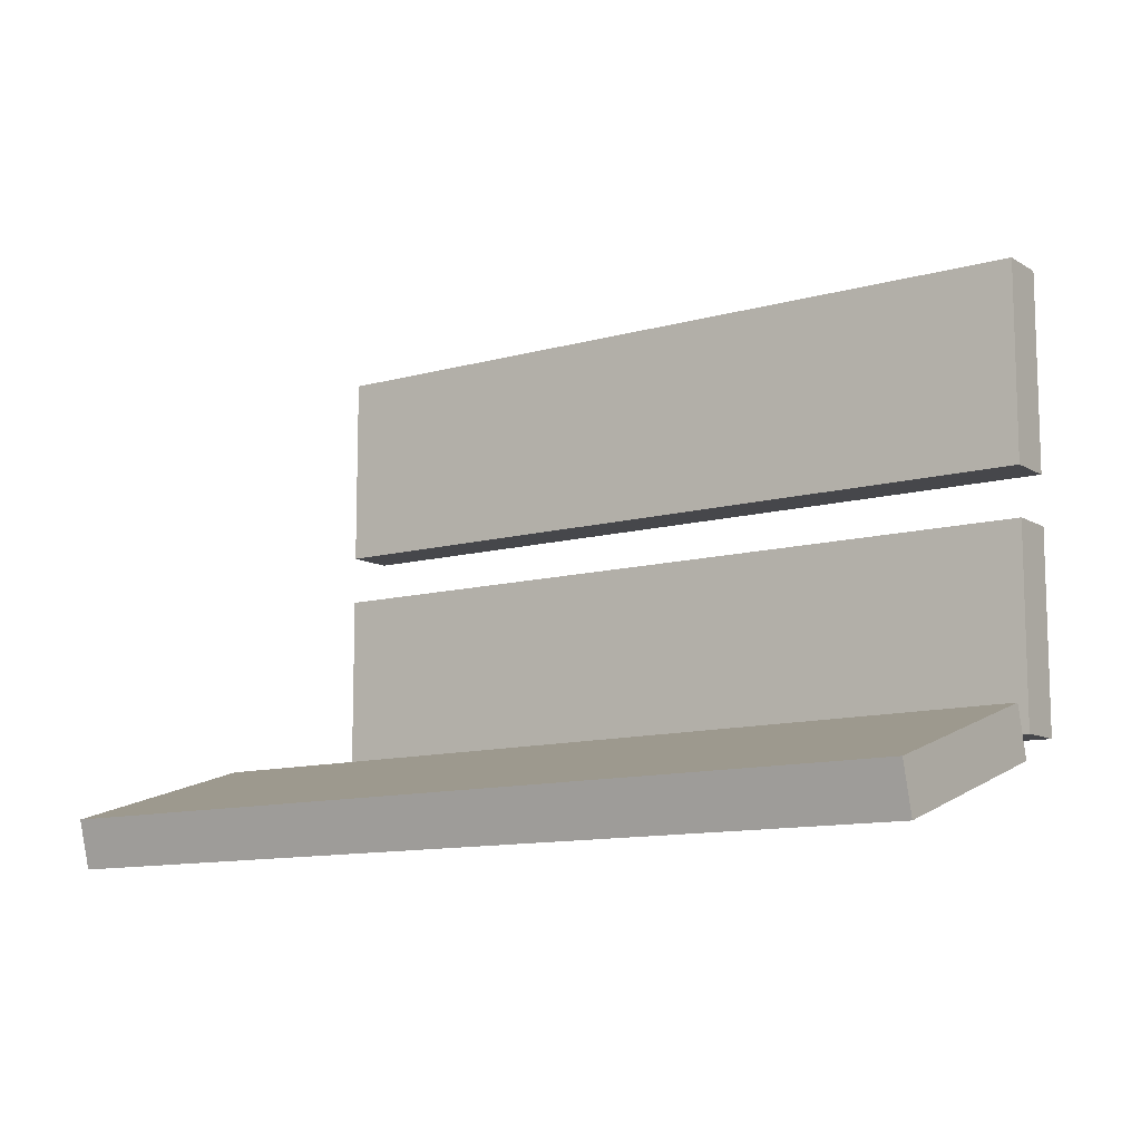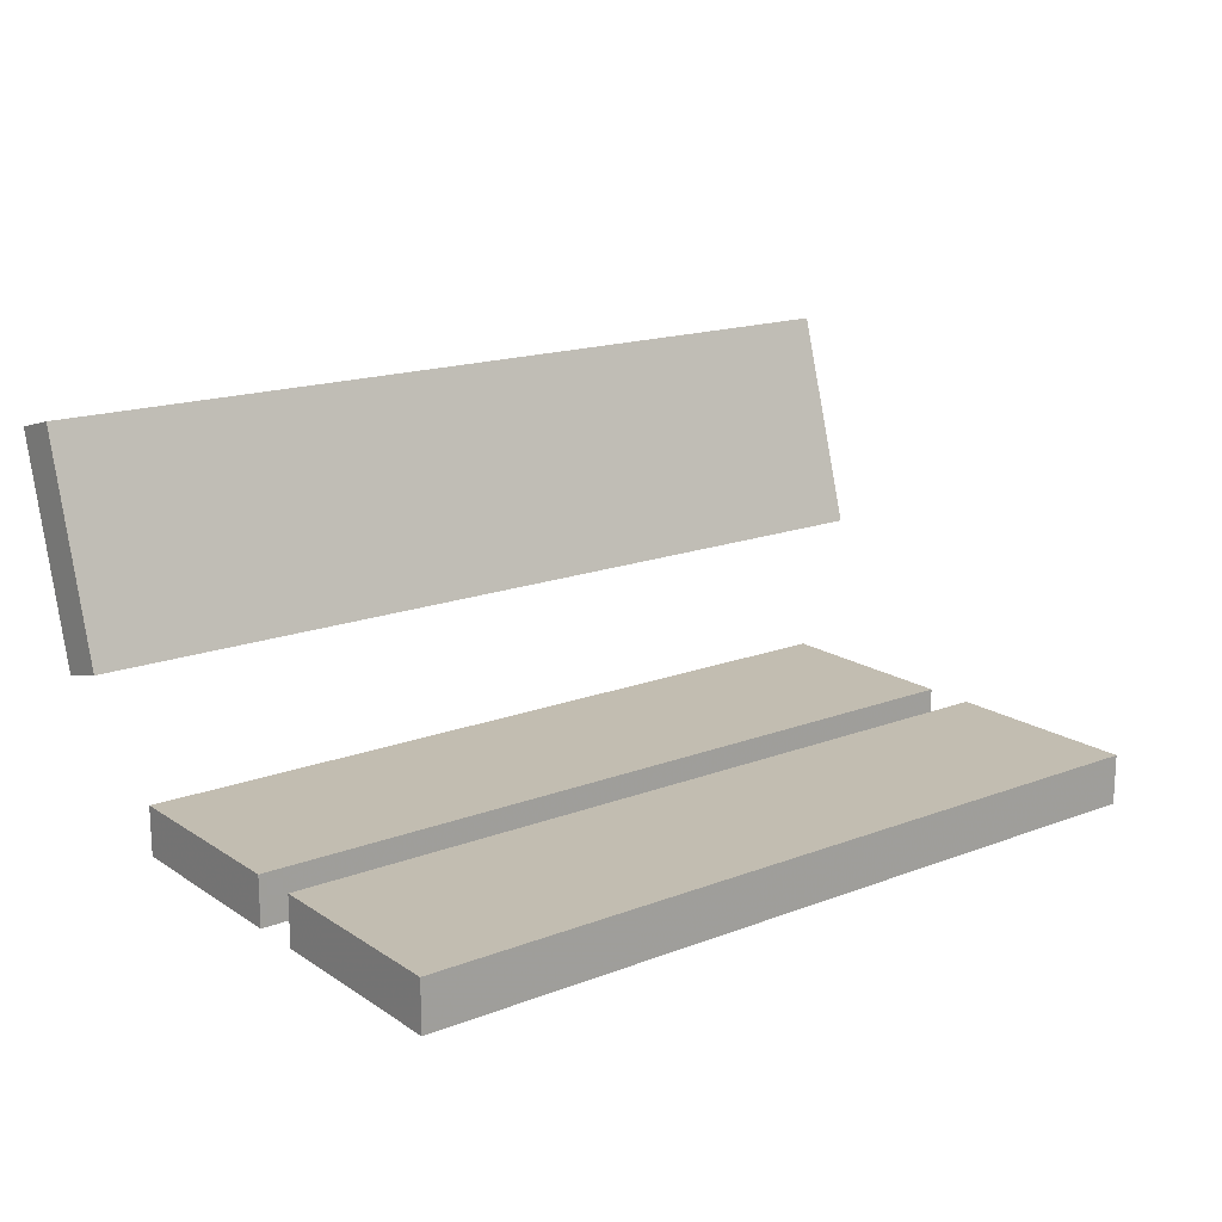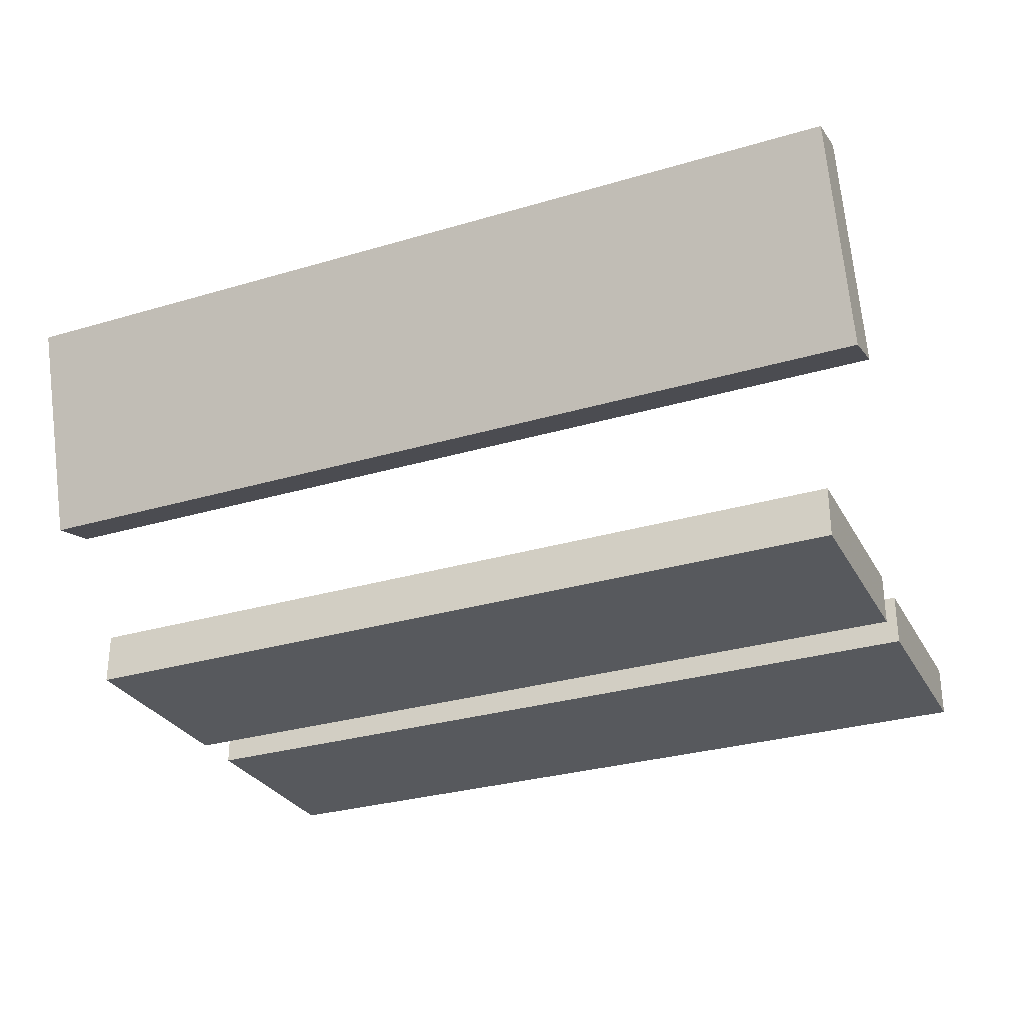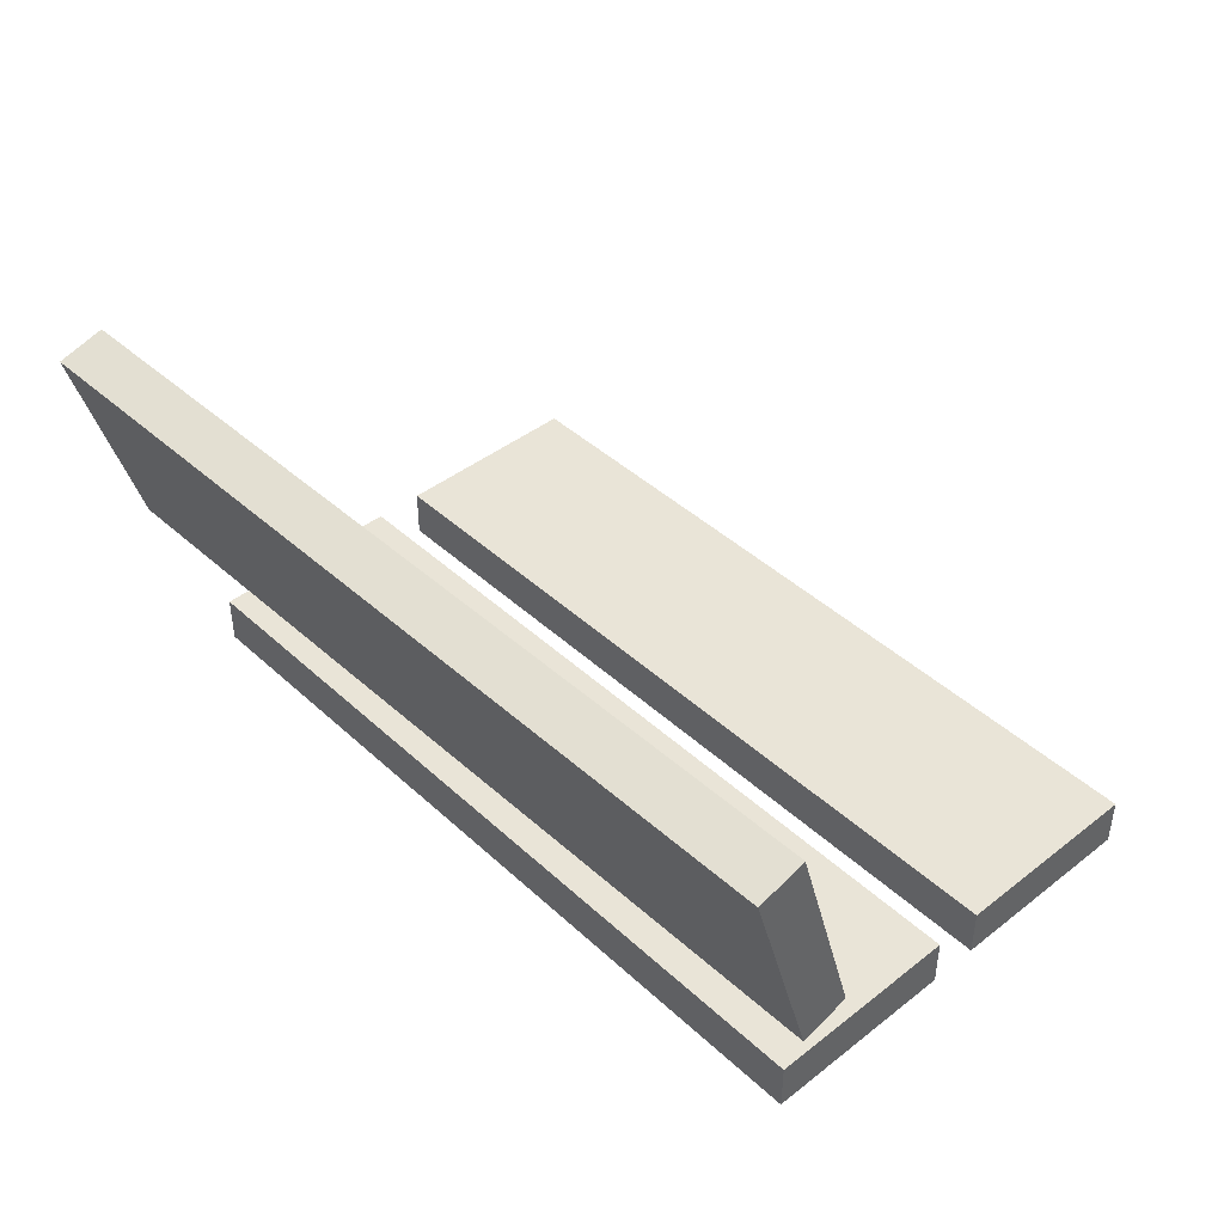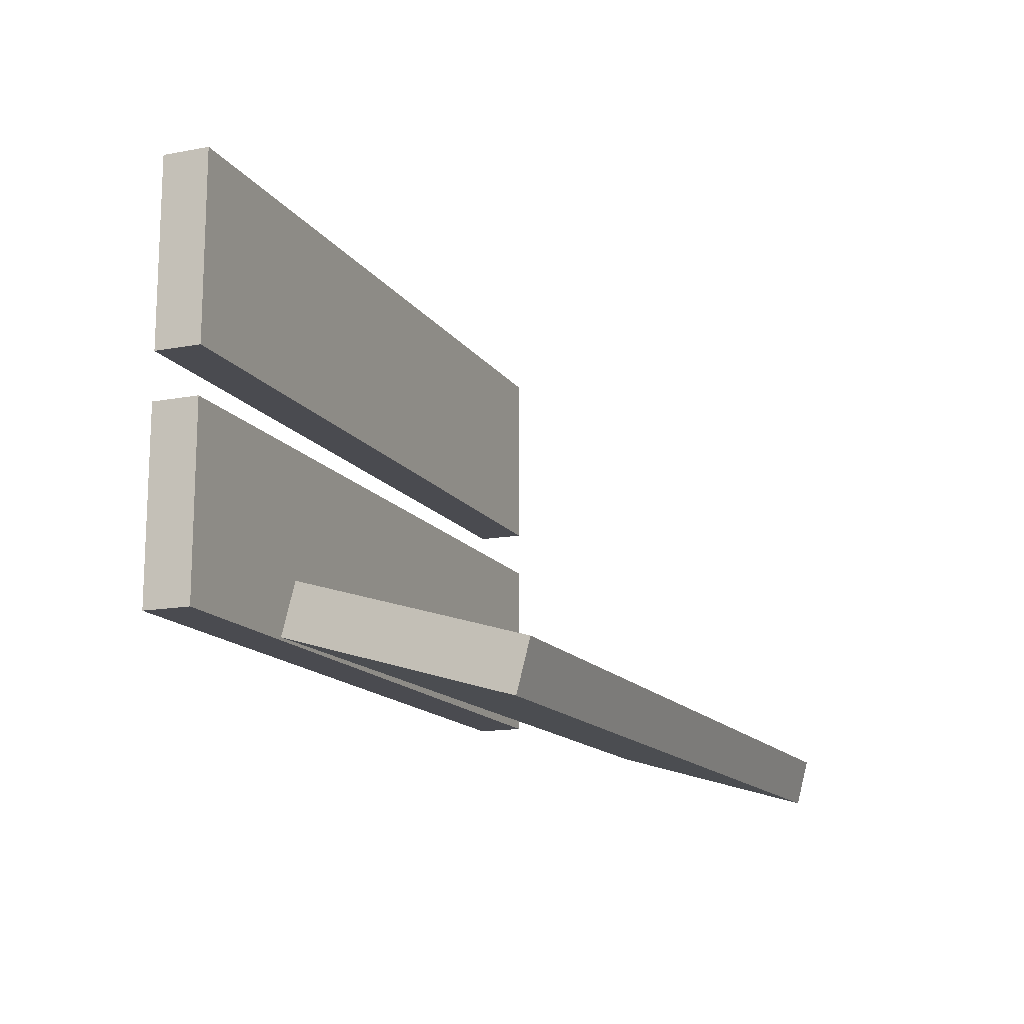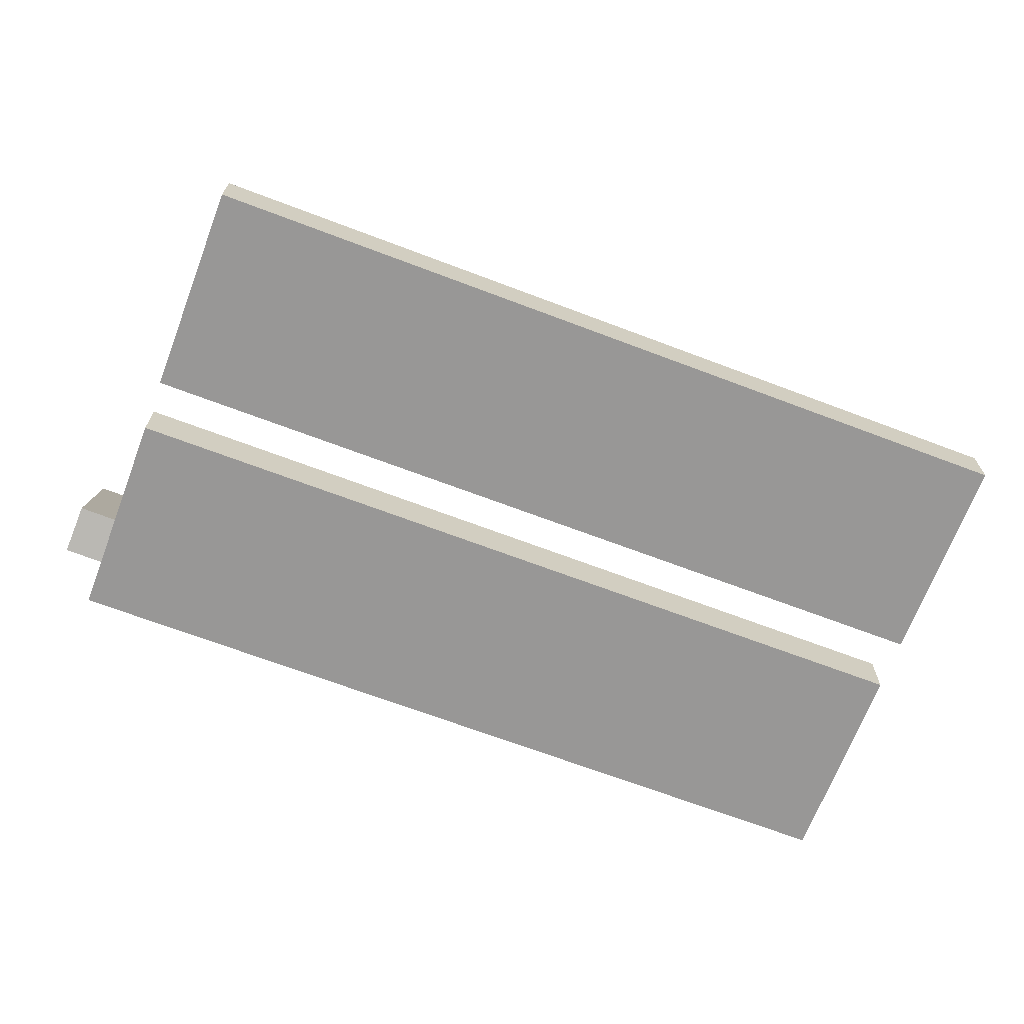
<metadata>
{"format":"obj","ext":"obj","renderer":"f3d","projection":"perspective","resolution":1024,"background":"white","views":[{"elev":-10.7,"azim":-145.1,"up":"+Z"},{"elev":16.8,"azim":-37.6,"up":"+Y"},{"elev":-29.2,"azim":-156.0,"up":"+Y"},{"elev":43.0,"azim":-132.7,"up":"+Y"},{"elev":-14.6,"azim":112.0,"up":"+Z"},{"elev":-68.3,"azim":-20.8,"up":"+Y"}]}
</metadata>
<code>
v -0.8999 0.8749 -0.6796
v -0.9008 0.8494 -0.7763
v 0.8991 0.8417 -0.7924
v 0.9 0.8673 -0.6958
v -0.8991 1.308 -0.8075
v -0.9 1.283 -0.9042
v 0.8999 1.275 -0.9204
v 0.9008 1.301 -0.8237
f 2 1 5
f 2 5 6
f 6 7 3
f 6 3 2
f 7 8 4
f 7 4 3
f 1 4 8
f 1 8 5
f 1 2 3
f 1 3 4
f 8 7 6
f 8 6 5
v -0.8 0.5 -0.3
v -0.8 0.5 -0.7
v 0.8 0.5 -0.7
v 0.8 0.5 -0.3
v -0.8 0.6 -0.3
v -0.8 0.6 -0.7
v 0.8 0.6 -0.7
v 0.8 0.6 -0.3
v -0.8 0.5 0.2
v -0.8 0.5 -0.2
v 0.8 0.5 -0.2
v 0.8 0.5 0.2
v -0.8 0.6 0.2
v -0.8 0.6 -0.2
v 0.8 0.6 -0.2
v 0.8 0.6 0.2
f 10 9 13
f 10 13 14
f 14 15 11
f 14 11 10
f 15 16 12
f 15 12 11
f 9 12 16
f 9 16 13
f 9 10 11
f 9 11 12
f 16 15 14
f 16 14 13
f 21 22 18
f 21 18 17
f 22 23 19
f 22 19 18
f 23 24 20
f 23 20 19
f 24 21 17
f 24 17 20
f 17 18 19
f 17 19 20
f 24 23 22
f 24 22 21

</code>
